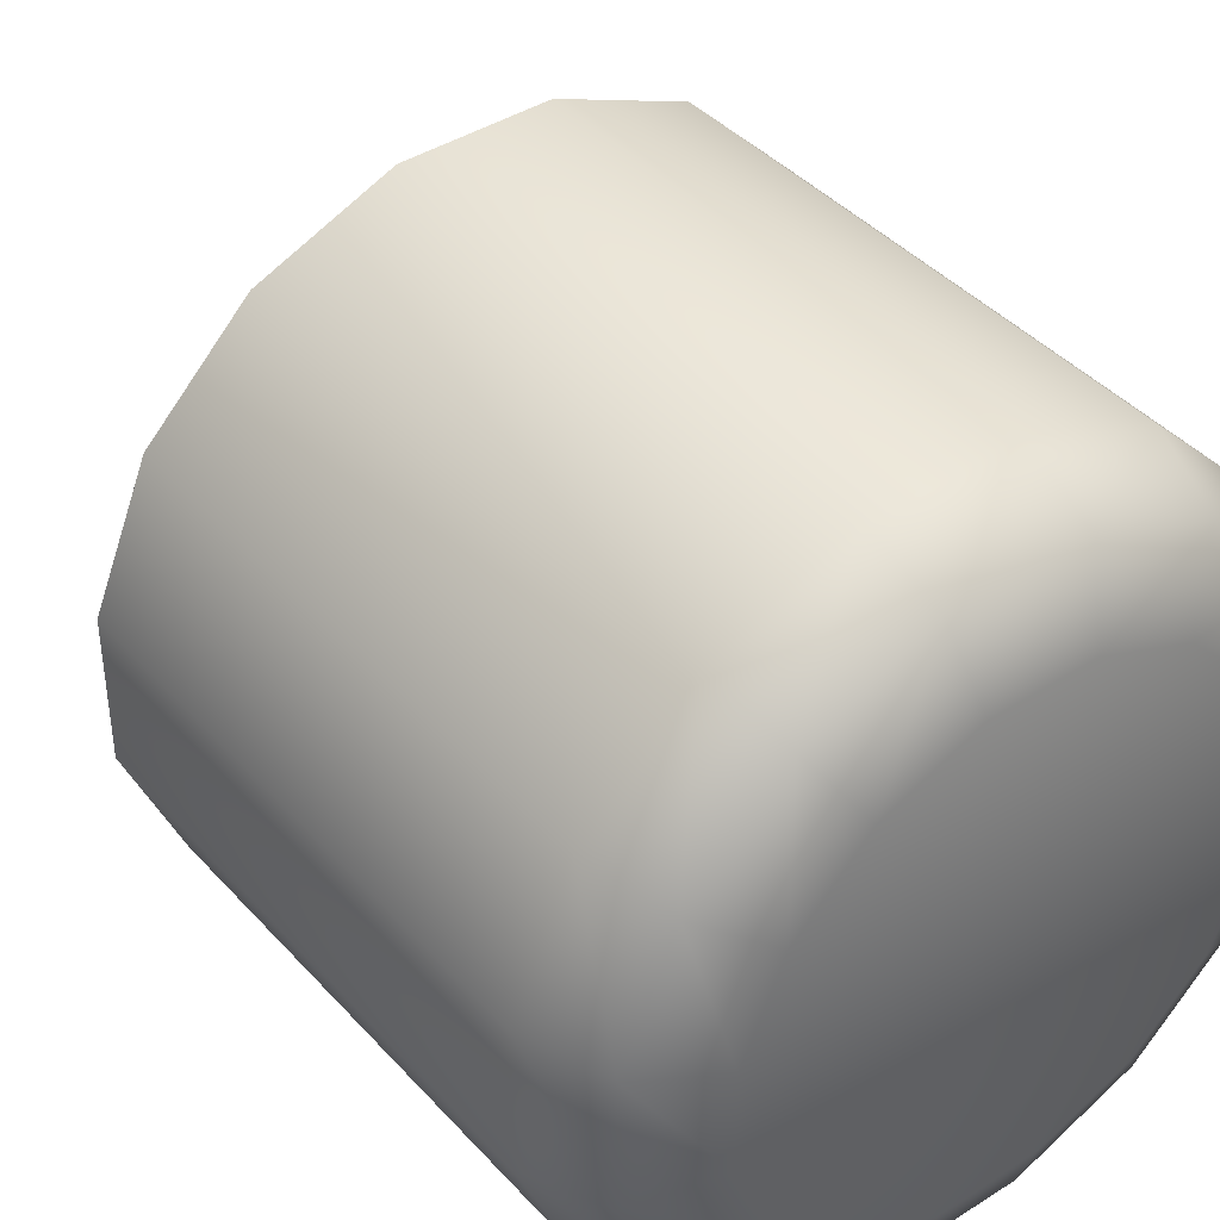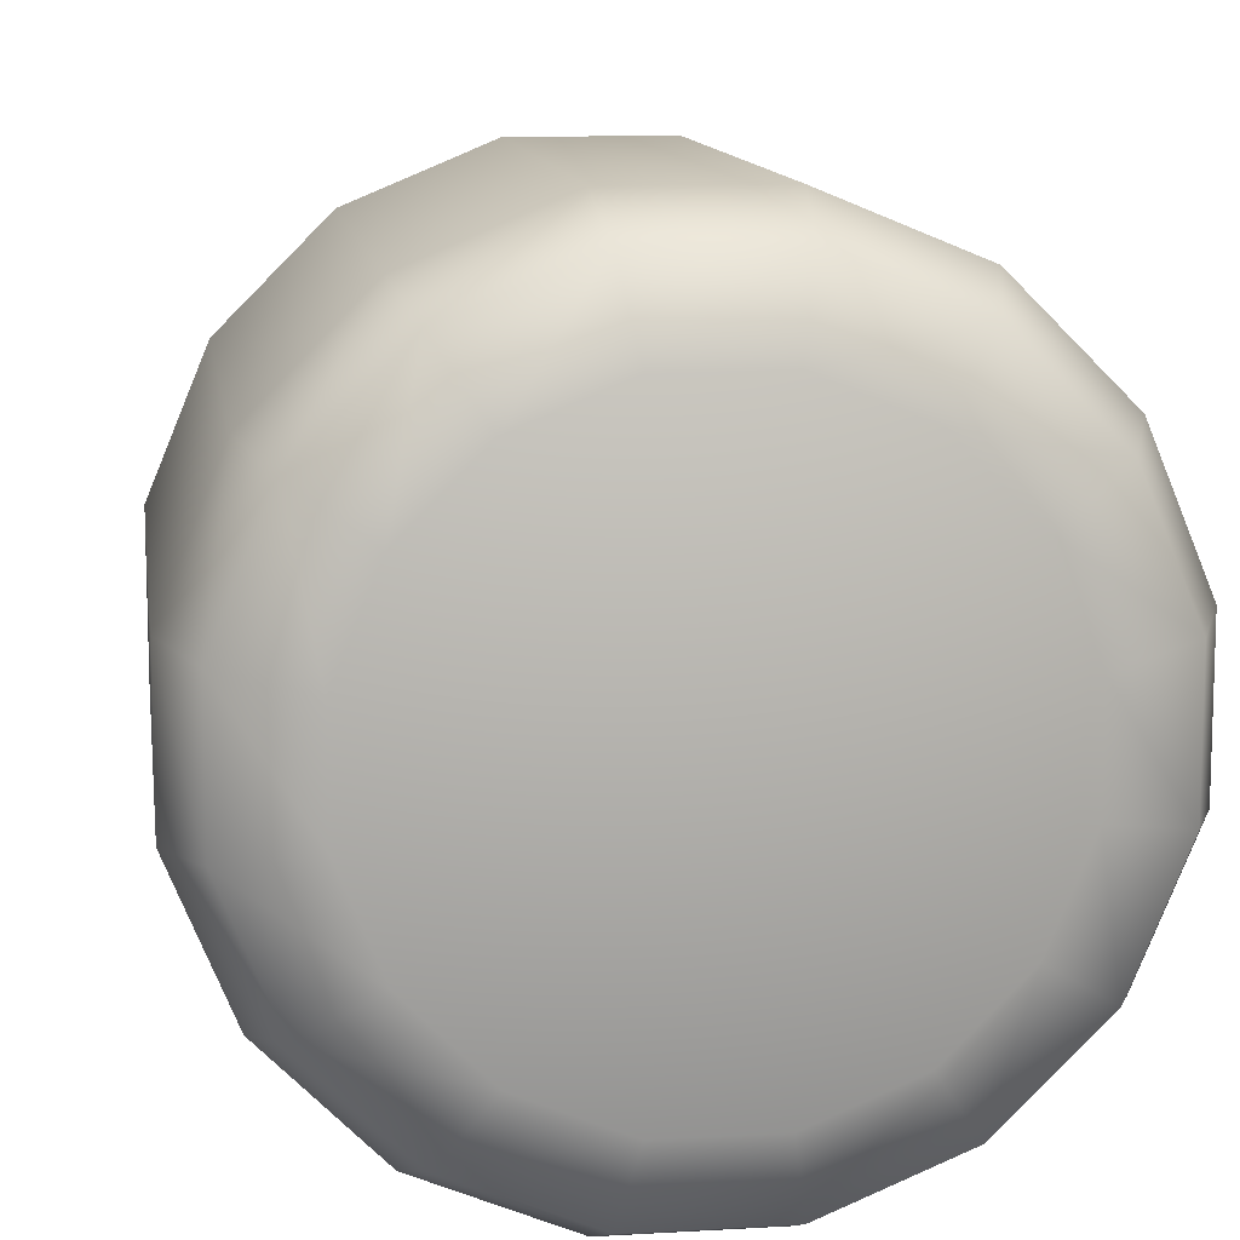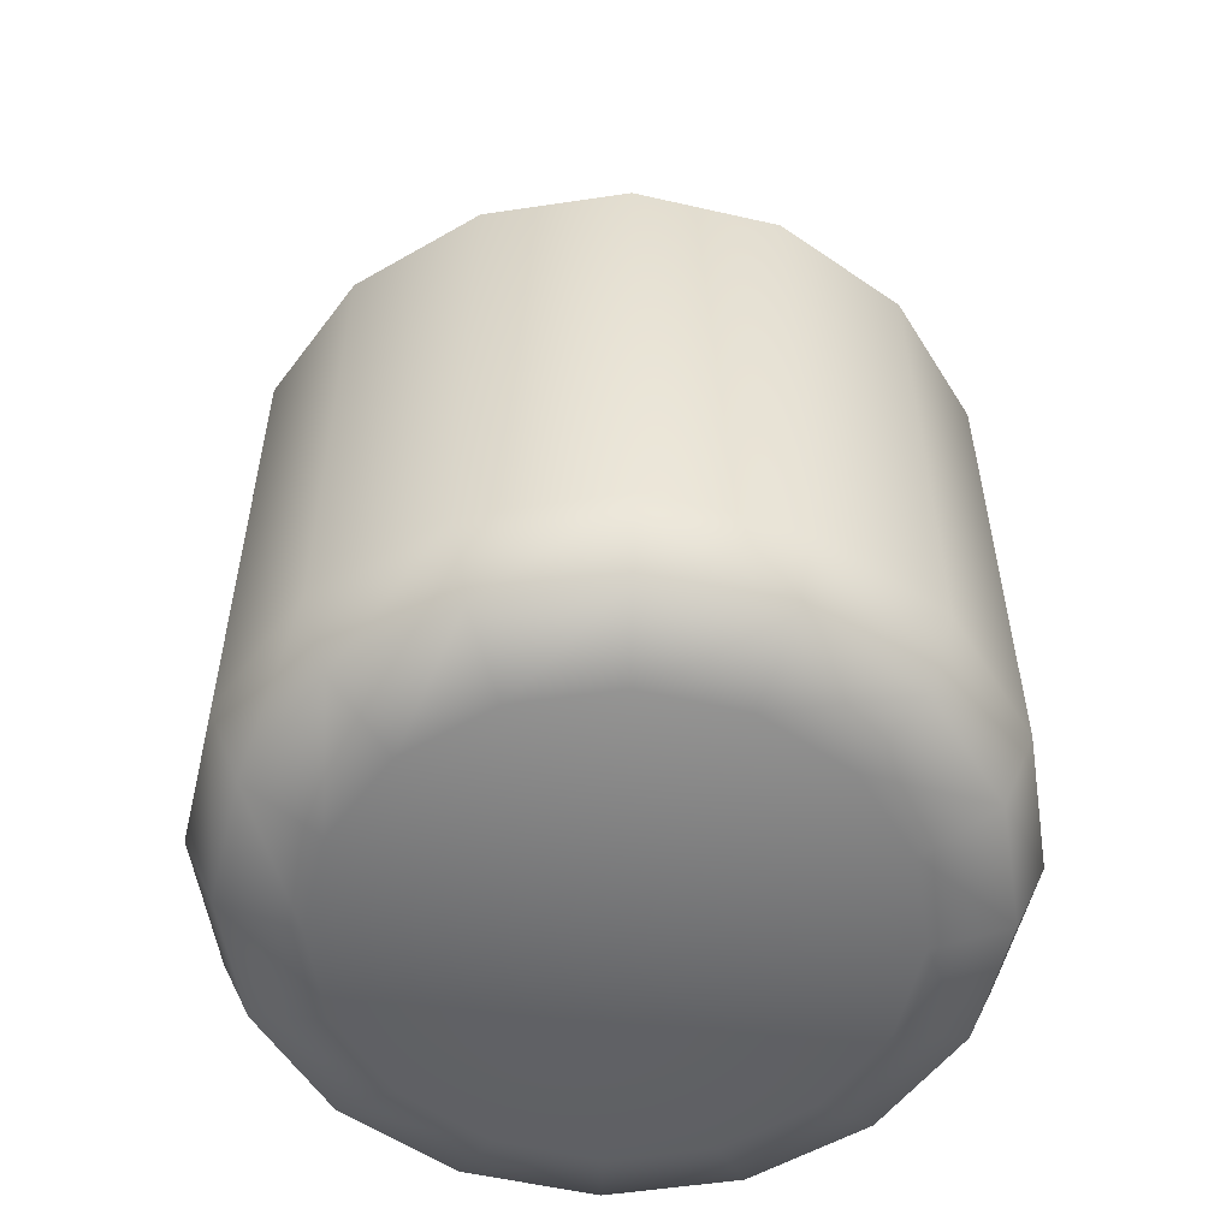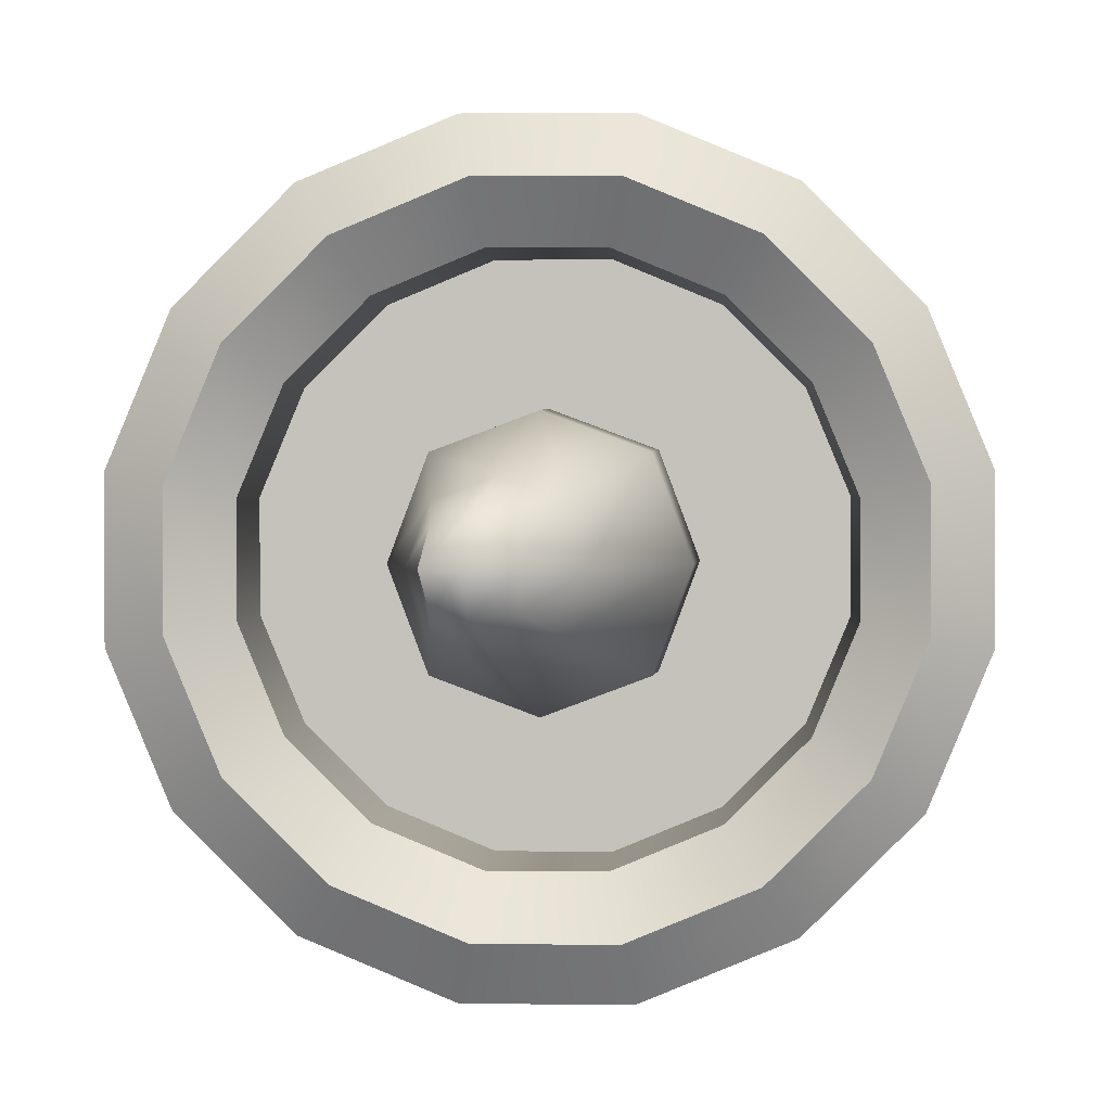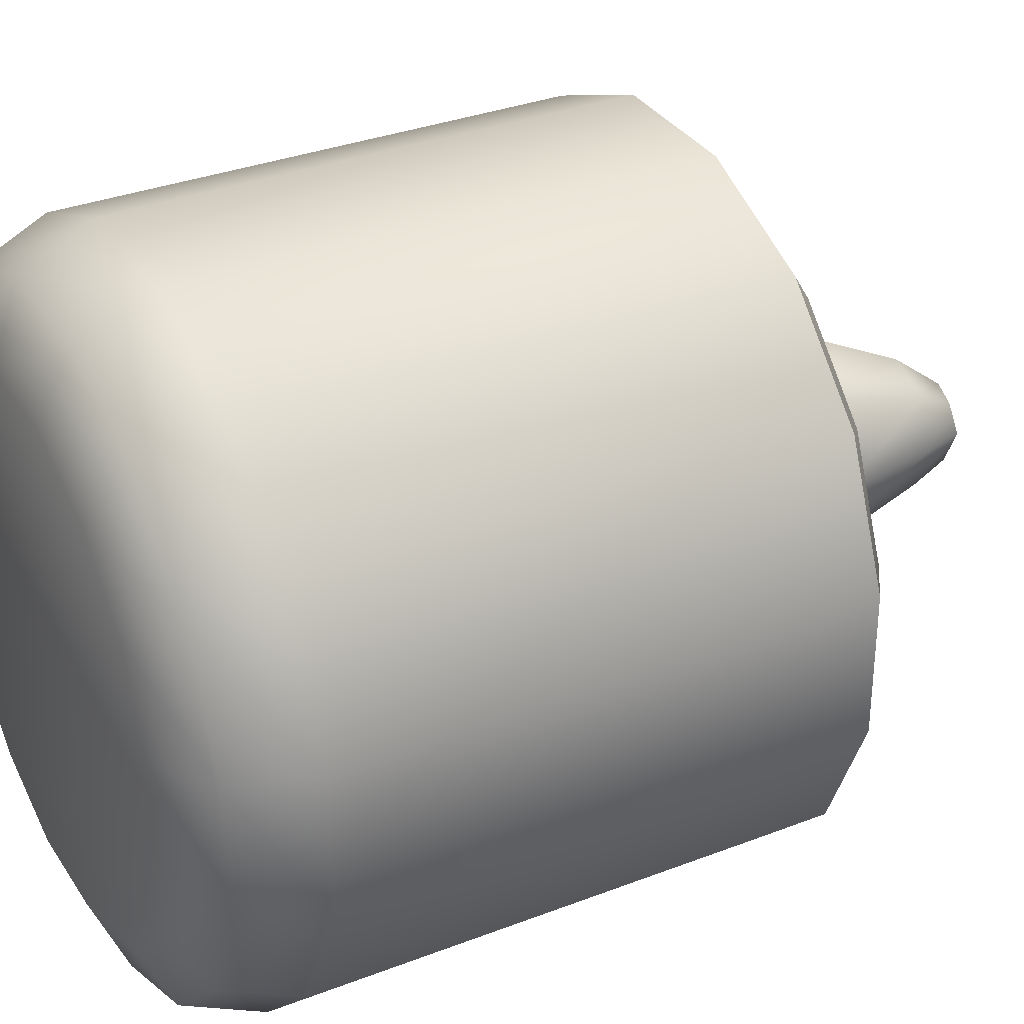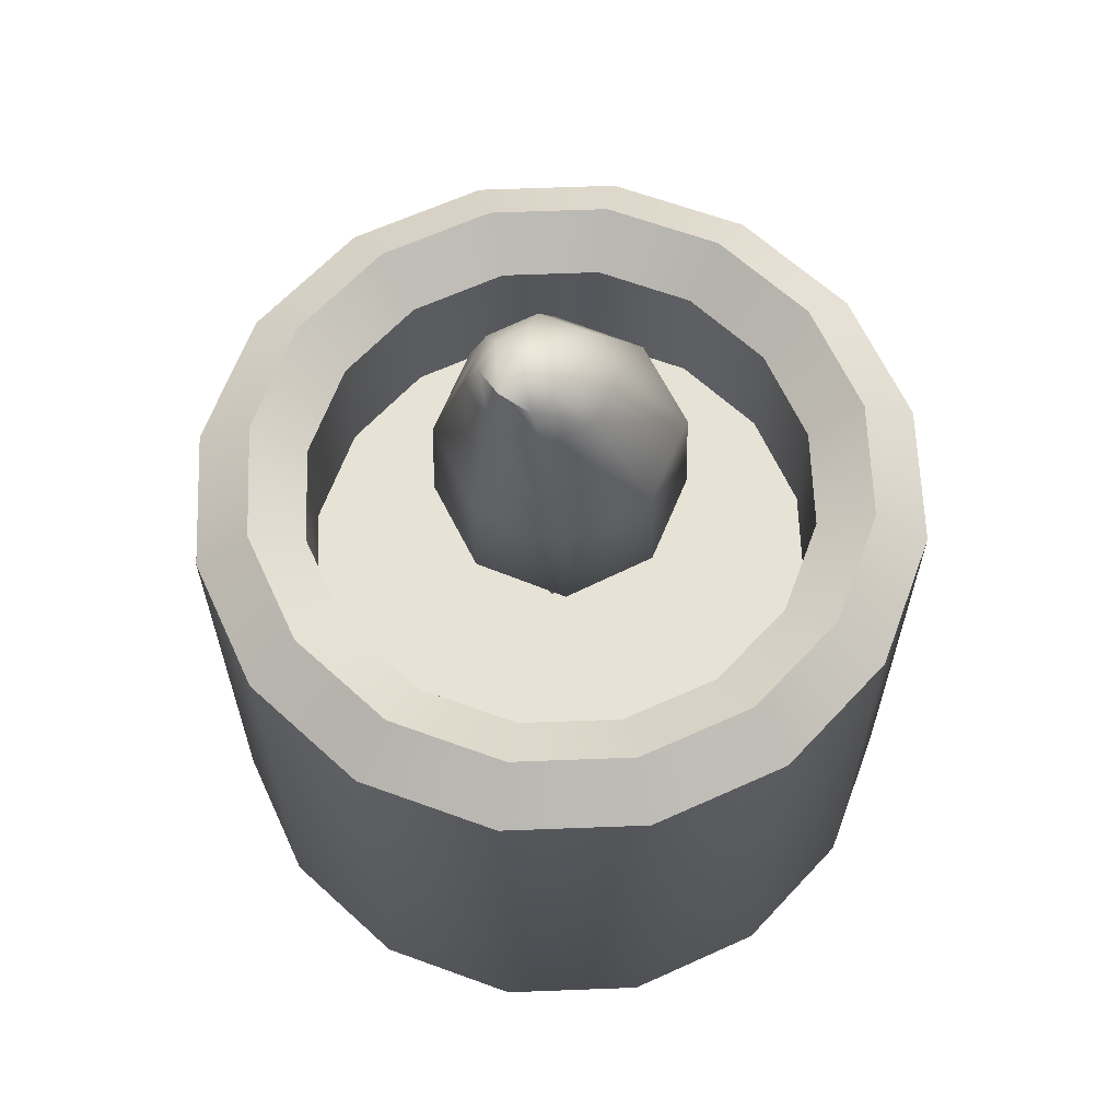
<metadata>
{"format":"obj","ext":"obj","renderer":"f3d","projection":"perspective","resolution":1024,"background":"white","views":[{"elev":41.2,"azim":-37.8,"up":"+Z"},{"elev":11.5,"azim":-8.1,"up":"+Z"},{"elev":-54.9,"azim":-81.1,"up":"+Y"},{"elev":1.3,"azim":-177.6,"up":"+Z"},{"elev":33.1,"azim":62.0,"up":"+Z"},{"elev":63.6,"azim":132.8,"up":"+Y"}]}
</metadata>
<code>
o candle
v 0 0 0
v 0.02864 0.0432 -0.144
v 0.02613 0.01265 -0.1313
v 0.08157 0.0432 -0.1221
v 0.0744 0.01265 -0.1114
v 0.1221 0.0432 -0.08157
v 0.1114 0.01265 -0.0744
v 0.144 0.0432 -0.02864
v 0.1313 0.01265 -0.02613
v 0.144 0.0432 0.02864
v 0.1313 0.01265 0.02613
v 0.1221 0.0432 0.08157
v 0.1114 0.01265 0.0744
v 0.08157 0.0432 0.1221
v 0.0744 0.01265 0.1114
v 0.02864 0.0432 0.144
v 0.02613 0.01265 0.1313
v -0.02864 0.0432 0.144
v -0.02613 0.01265 0.1313
v -0.08157 0.0432 0.1221
v -0.0744 0.01265 0.1114
v -0.1221 0.0432 0.08157
v -0.1114 0.01265 0.0744
v -0.144 0.0432 0.02864
v -0.1313 0.01265 0.02613
v -0.144 0.0432 -0.02864
v -0.1313 0.01265 -0.02613
v -0.1221 0.0432 -0.08157
v -0.1114 0.01265 -0.0744
v -0.08157 0.0432 -0.1221
v -0.0744 0.01265 -0.1114
v -0.02864 0.0432 -0.144
v -0.02613 0.01265 -0.1313
v 0.0571 0.1952 -0.08545
v 0.02005 0.1952 -0.1008
v 0.08545 0.1952 -0.0571
v 0.1008 0.1952 -0.02005
v 0.1008 0.1952 0.02005
v 0.08545 0.1952 0.0571
v 0.0571 0.1952 0.08545
v 0.02005 0.1952 0.1008
v -0.02005 0.1952 0.1008
v -0.0571 0.1952 0.08545
v -0.08545 0.1952 0.0571
v -0.1008 0.1952 0.02005
v -0.1008 0.1952 -0.02005
v -0.08545 0.1952 -0.0571
v -0.0571 0.1952 -0.08545
v -0.02005 0.1952 -0.1008
v 0.02864 0.25 -0.144
v 0.08157 0.25 -0.1221
v 0.1221 0.25 -0.08157
v 0.144 0.25 -0.02864
v 0.144 0.25 0.02864
v 0.1221 0.25 0.08157
v 0.08157 0.25 0.1221
v 0.02864 0.25 0.144
v -0.02864 0.25 0.144
v -0.08157 0.25 0.1221
v -0.1221 0.25 0.08157
v -0.144 0.25 0.02864
v -0.144 0.25 -0.02864
v -0.1221 0.25 -0.08157
v -0.08157 0.25 -0.1221
v -0.02864 0.25 -0.144
v -0.02005 0.25 -0.1008
v -0.0571 0.25 -0.08545
v -0.08545 0.25 -0.0571
v -0.1008 0.25 -0.02005
v -0.1008 0.25 0.02005
v -0.08545 0.25 0.0571
v -0.0571 0.25 0.08545
v -0.02005 0.25 0.1008
v 0.02005 0.25 0.1008
v 0.0571 0.25 0.08545
v 0.08545 0.25 0.0571
v 0.1008 0.25 0.02005
v 0.1008 0.25 -0.02005
v 0.08545 0.25 -0.0571
v 0.0571 0.25 -0.08545
v 0.02005 0.25 -0.1008
v 0.0571 0 -0.08545
v 0.02005 0 -0.1008
v 0.08545 0 -0.0571
v 0.1008 0 -0.02005
v 0.1008 0 0.02005
v 0.08545 0 0.0571
v 0.0571 0 0.08545
v 0.02005 0 0.1008
v -0.02005 0 0.1008
v -0.0571 0 0.08545
v -0.08545 0 0.0571
v -0.1008 0 0.02005
v -0.1008 0 -0.02005
v -0.08545 0 -0.0571
v -0.0571 0 -0.08545
v -0.02005 0 -0.1008
v 0 0.1952 -0
v 0.06933 0.2644 -0.1038
v 0.02435 0.2644 -0.1224
v -0.02435 0.2644 -0.1224
v 0.1038 0.2644 -0.06933
v 0.1224 0.2644 -0.02435
v 0.1224 0.2644 0.02435
v 0.1038 0.2644 0.06933
v 0.06933 0.2644 0.1038
v 0.02435 0.2644 0.1224
v -0.02435 0.2644 0.1224
v -0.06933 0.2644 0.1038
v -0.1038 0.2644 0.06933
v -0.1224 0.2644 0.02435
v -0.1224 0.2644 -0.02435
v -0.1038 0.2644 -0.06933
v -0.06933 0.2644 -0.1038
v -0.02702 0.2399 0.02646
v 0.003174 0.3618 0.01283
v -0.02702 0.2399 -0.02646
v 0.003174 0.3618 -0.01283
v 0.02591 0.2399 0.02646
v 0.02883 0.3618 0.01283
v 0.02591 0.2399 -0.02646
v 0.02883 0.3618 -0.01283
v -0.03226 0.2373 -0
v -0.009384 0.3479 0.01963
v 0.002353 0.3645 -0
v -0.03609 0.2533 -0.03554
v -0.000555 0.2373 -0.0317
v 0.01721 0.3645 -0.01486
v 0.03498 0.2533 -0.03554
v 0.03115 0.2373 -0
v 0.03207 0.3645 -0
v 0.03498 0.2533 0.03554
v -0.000555 0.2373 0.0317
v 0.01721 0.3645 0.01486
v -0.03609 0.2533 0.03554
v -0.03442 0.3002 -0.03432
v 0.03423 0.3002 -0.03432
v 0.03423 0.3002 0.03432
v -0.03442 0.3002 0.03432
v -0.009384 0.3479 -0.01963
v 0.02987 0.3479 -0.01963
v 0.02987 0.3479 0.01963
v -0.01648 0.3482 -0
v 0.01036 0.3482 -0.02684
v 0.0372 0.3482 -0
v 0.01036 0.3482 0.02684
v -0.000555 0.2318 -0
v 0.01975 0.3702 -0
v -0.000555 0.2531 0.04878
v 0.04822 0.2531 -0
v -0.000555 0.2531 -0.04878
v -0.04933 0.2531 -0
v -9.5e-05 0.3002 0.04719
v 0.0471 0.3002 -0
v -9.5e-05 0.3002 -0.04719
v -0.04729 0.3002 -0
v -0.01177 0.1952 -0.01761
v -0.01761 0.1952 0.01177
v 0.01177 0.1952 0.01761
v 0.01761 0.1952 -0.01177
v 0.01248 0.2652 -0.008338
v 0.008338 0.2652 0.01248
v -0.01248 0.2652 0.008338
v -0.008337 0.2652 -0.01248
f 81 66 49 35
f 100 101 66 81
f 2 4 5 3
f 3 5 82 83
f 4 6 7 5
f 5 7 84 82
f 6 8 9 7
f 7 9 85 84
f 8 10 11 9
f 9 11 86 85
f 10 12 13 11
f 11 13 87 86
f 12 14 15 13
f 13 15 88 87
f 14 16 17 15
f 15 17 89 88
f 16 18 19 17
f 17 19 90 89
f 18 20 21 19
f 19 21 91 90
f 20 22 23 21
f 21 23 92 91
f 22 24 25 23
f 23 25 93 92
f 24 26 27 25
f 25 27 94 93
f 26 28 29 27
f 27 29 95 94
f 28 30 31 29
f 29 31 96 95
f 30 32 33 31
f 31 33 97 96
f 32 2 3 33
f 33 3 83 97
f 80 81 35 34
f 72 73 42 43
f 79 80 34 36
f 71 72 43 44
f 78 79 36 37
f 70 71 44 45
f 77 78 37 38
f 69 70 45 46
f 76 77 38 39
f 68 69 46 47
f 75 76 39 40
f 67 68 47 48
f 74 75 40 41
f 66 67 48 49
f 73 74 41 42
f 18 58 59 20
f 12 55 56 14
f 2 50 51 4
f 6 52 53 8
f 28 63 64 30
f 22 60 61 24
f 16 57 58 18
f 10 54 55 12
f 4 51 52 6
f 26 62 63 28
f 20 59 60 22
f 14 56 57 16
f 8 53 54 10
f 30 64 65 32
f 24 61 62 26
f 98 36 34
f 98 37 36
f 98 38 37
f 98 39 38
f 98 40 39
f 98 41 40
f 98 42 41
f 98 43 42
f 98 44 43
f 98 45 44
f 98 46 45
f 98 47 46
f 98 48 47
f 98 49 48
f 98 34 35
f 101 114 67 66
f 114 113 68 67
f 113 112 69 68
f 112 111 70 69
f 111 110 71 70
f 110 109 72 71
f 109 108 73 72
f 108 107 74 73
f 107 106 75 74
f 106 105 76 75
f 105 104 77 76
f 104 103 78 77
f 103 102 79 78
f 102 99 80 79
f 100 81 80 99
f 1 83 82
f 1 82 84
f 1 84 85
f 1 85 86
f 1 86 87
f 1 87 88
f 1 88 89
f 1 89 90
f 1 90 91
f 1 91 92
f 1 92 93
f 1 93 94
f 1 94 95
f 1 95 96
f 1 96 97
f 1 97 83
f 98 35 49
f 158 159 162 163
f 50 100 99 51
f 52 51 99 102
f 53 52 102 103
f 54 53 103 104
f 55 54 104 105
f 56 55 105 106
f 57 56 106 107
f 58 57 107 108
f 59 58 108 109
f 60 59 109 110
f 61 60 110 111
f 62 61 111 112
f 63 62 112 113
f 64 63 113 114
f 65 64 114 101
f 50 65 101 100
f 32 65 50 2
f 156 143 140 136
f 124 116 125 143
f 143 125 118 140
f 155 144 141 137
f 140 118 128 144
f 144 128 122 141
f 139 124 143 156
f 154 145 142 138
f 141 122 131 145
f 145 131 120 142
f 136 140 144 155
f 153 146 124 139
f 142 120 134 146
f 146 134 116 124
f 137 141 145 154
f 117 127 147 123
f 127 121 130 147
f 147 130 119 133
f 123 147 133 115
f 122 128 148 131
f 128 118 125 148
f 148 125 116 134
f 131 148 134 120
f 119 132 149 133
f 149 153 139 135
f 129 137 154 150
f 133 149 135 115
f 121 129 150 130
f 150 154 138 132
f 126 136 155 151
f 130 150 132 119
f 117 126 151 127
f 151 155 137 129
f 135 139 156 152
f 127 151 129 121
f 115 135 152 123
f 152 156 136 126
f 138 142 146 153
f 123 152 126 117
f 132 138 153 149
f 157 158 163 164
f 159 160 161 162
f 160 157 164 161

</code>
